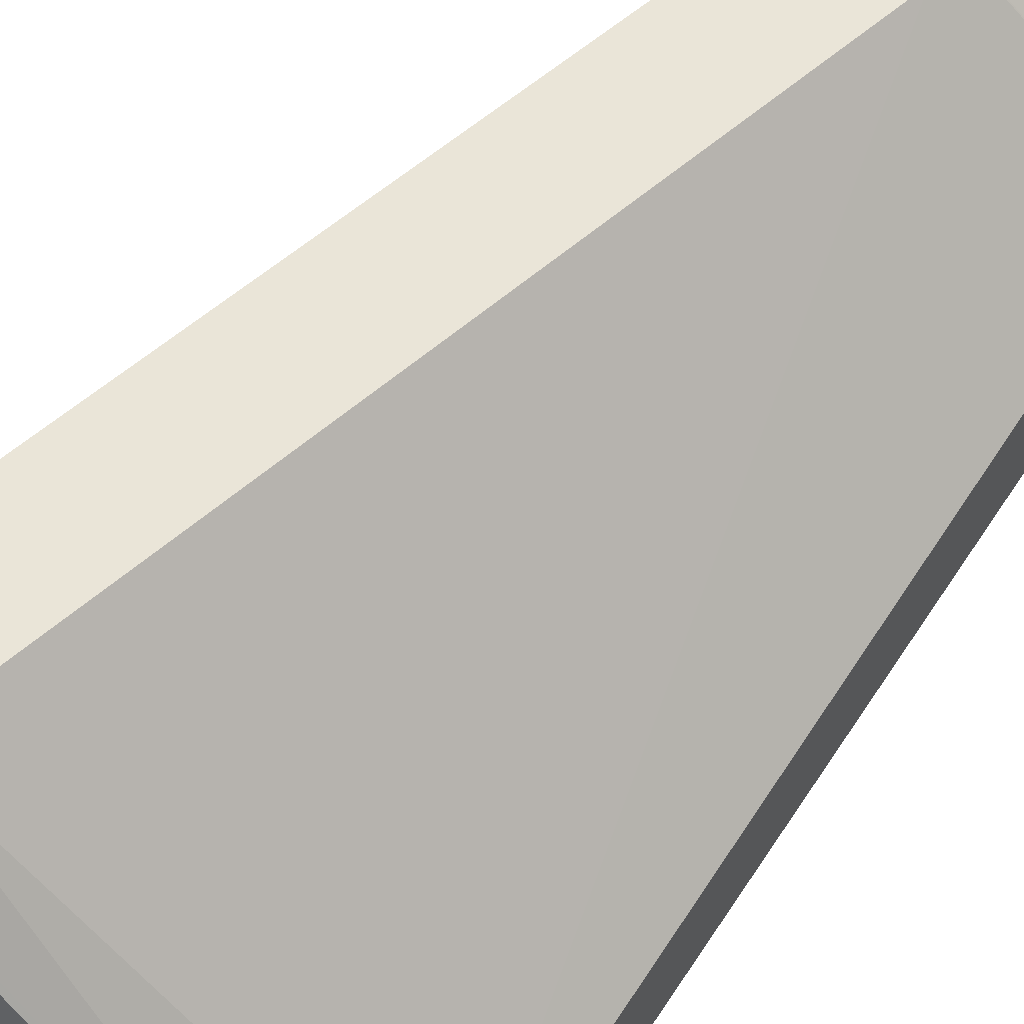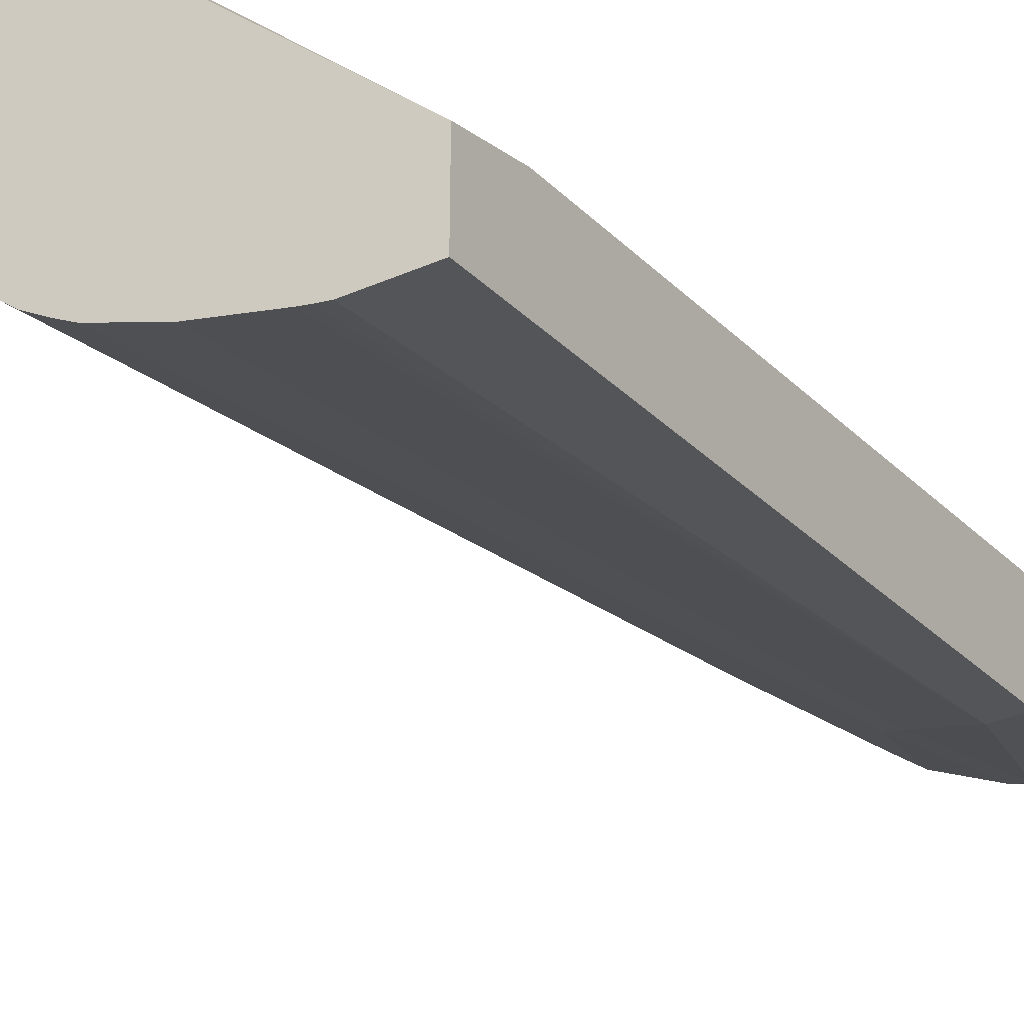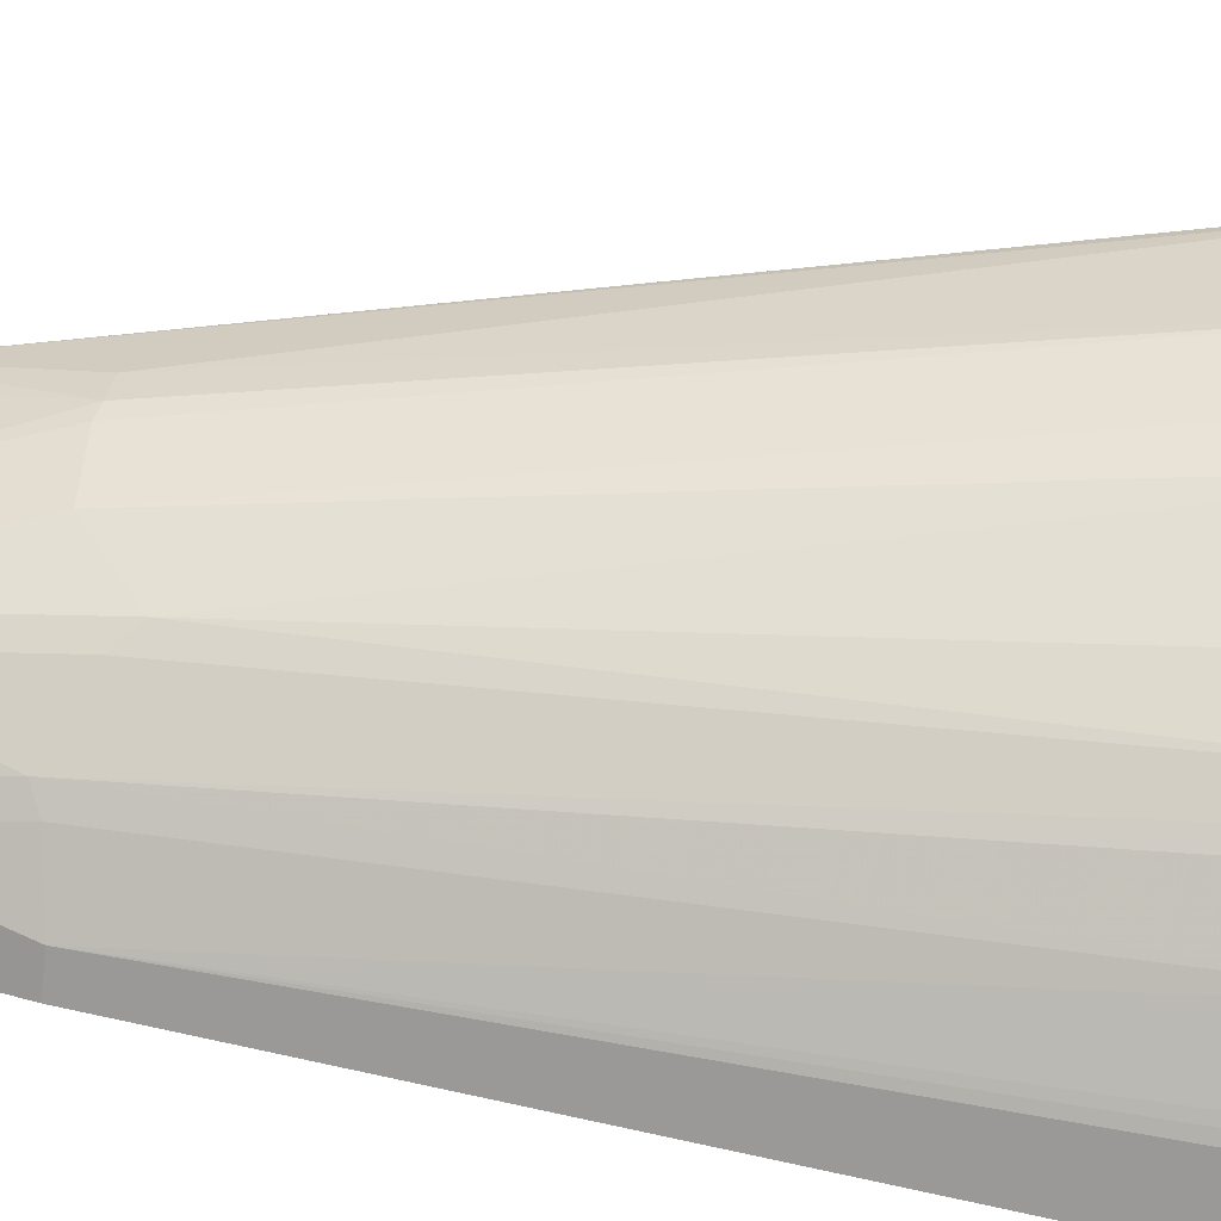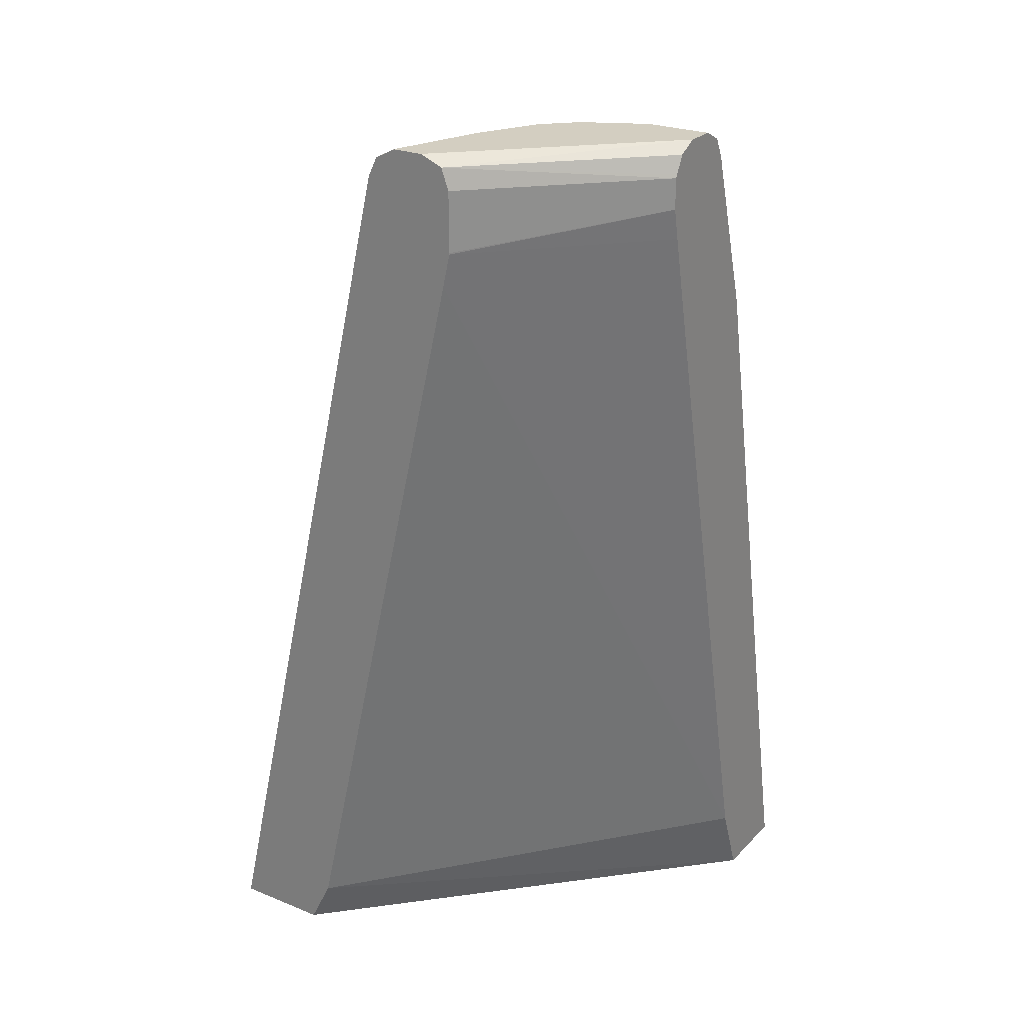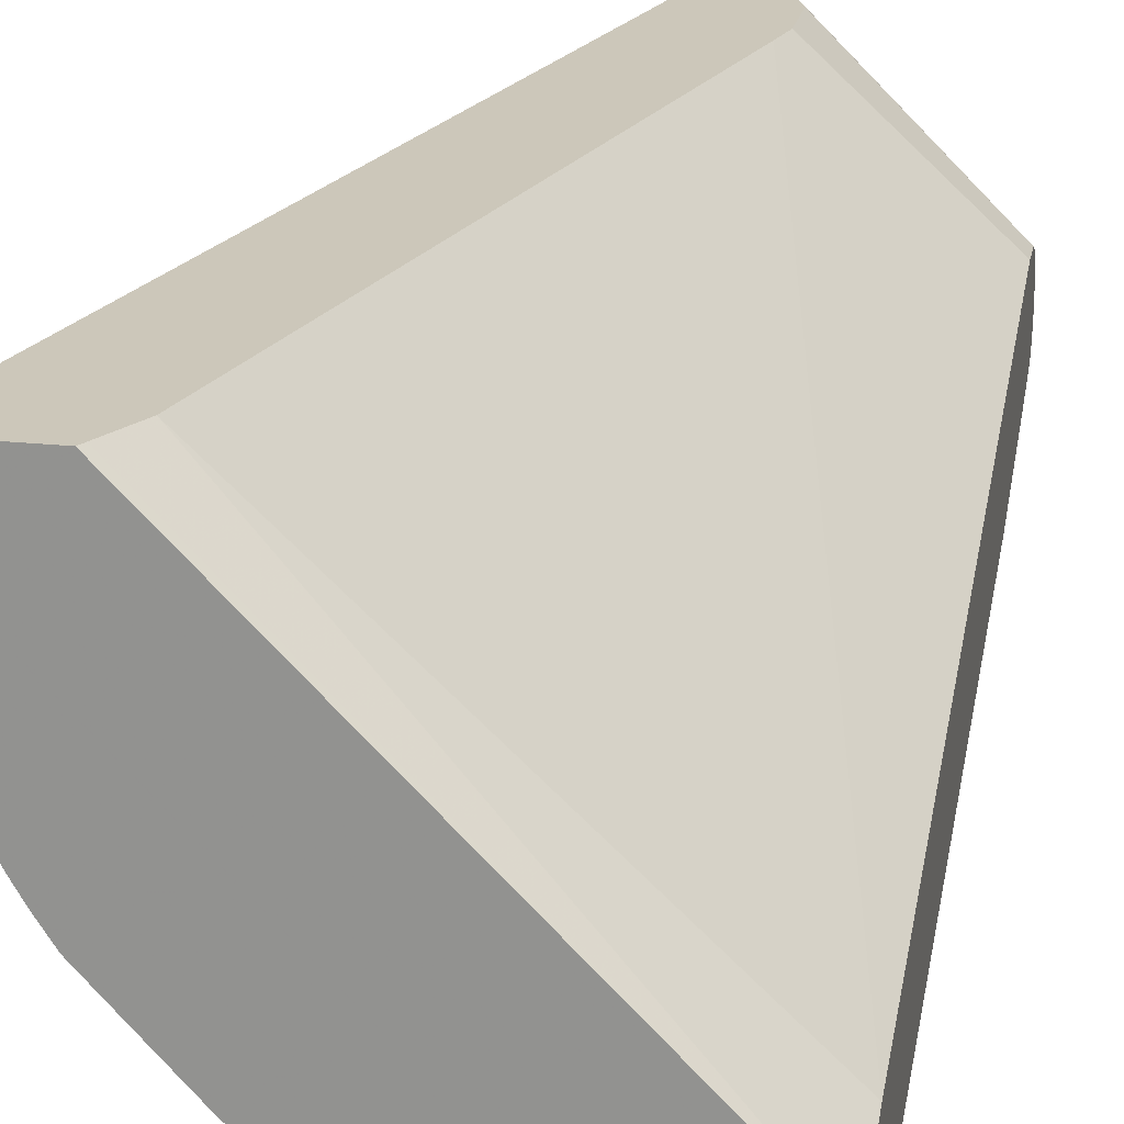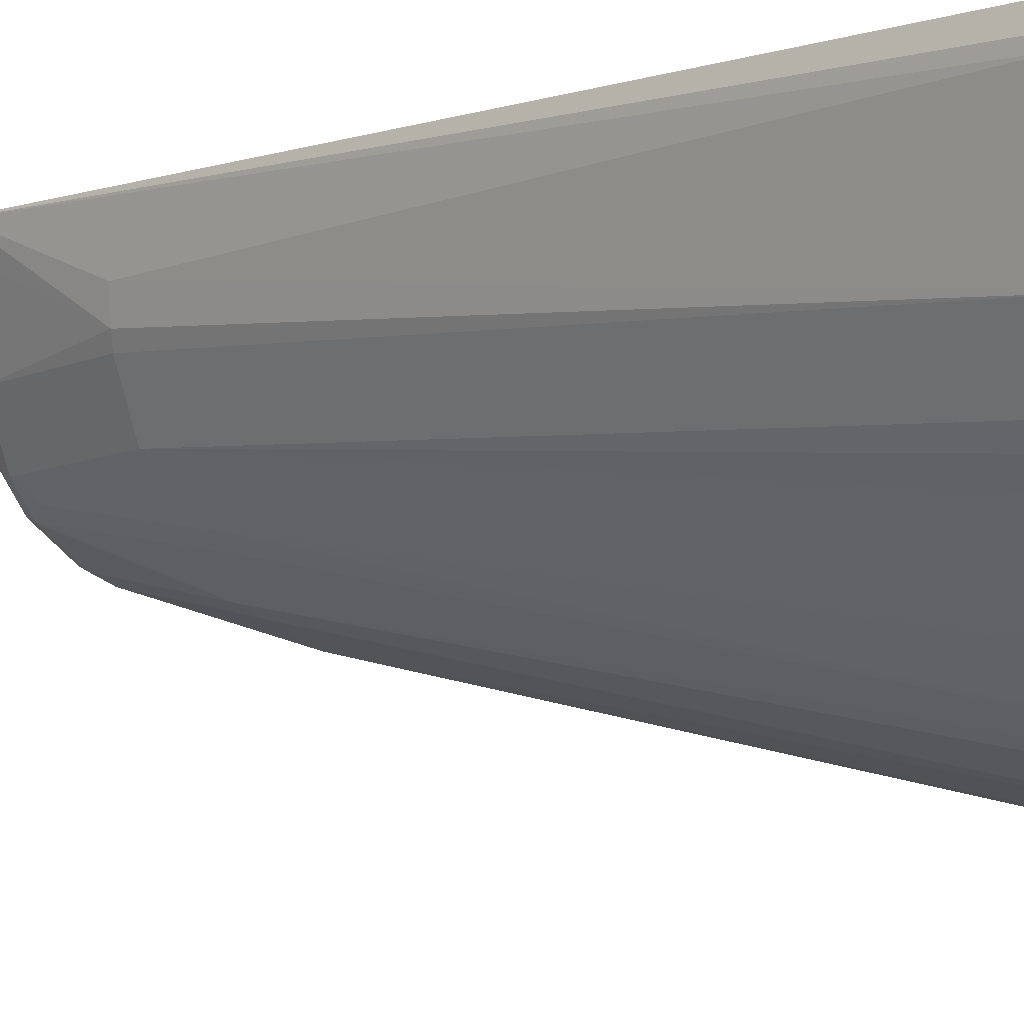
<metadata>
{"format":"obj","ext":"obj","renderer":"f3d","projection":"perspective","resolution":1024,"background":"white","views":[{"elev":59.0,"azim":35.3,"up":"+Z"},{"elev":-35.7,"azim":29.7,"up":"+Z"},{"elev":-70.2,"azim":-97.4,"up":"+Z"},{"elev":25.1,"azim":33.0,"up":"+Y"},{"elev":21.5,"azim":11.0,"up":"+Z"},{"elev":-5.6,"azim":-59.5,"up":"+Z"}]}
</metadata>
<code>
v -0.2971 0.3042 -0.01969
v -0.2804 0.3042 -0.09842
v -0.2971 0.3042 -0.0127
v -0.1575 0.8857 -1.124e-05
v -0.1771 0.7873 -0.03938
v -0.2607 0.3042 -0.1378
v -0.1722 0.7897 -0.05906
v -0.1673 0.7922 -0.0689
v -0.2932 0.3042 0.0006163
v -0.1571 0.8863 0.0006163
v -0.1509 0.8988 -1.124e-05
v -0.1509 0.8923 -0.01313
v -0.2539 0.3042 -0.1495
v -0.1476 0.7922 -0.1083
v -0.1312 0.8923 -0.07218
v -0.2317 0.3042 0.0006163
v -0.151 0.8986 0.0006163
v -0.1505 0.8989 0.0006163
v -0.1378 0.9054 -1.124e-05
v -0.1476 0.9005 -0.009852
v -0.2444 0.3042 -0.1641
v -0.1115 0.8923 -0.1115
v -0.105 0.8791 -0.1247
v -0.1247 0.761 -0.1443
v -0.1279 0.9005 -0.0689
v -0.1083 0.9005 -0.1083
v 0.002 0.3042 -0.2354
v -0.2296 0.3084 0.0006163
v -0.1379 0.9052 0.0006163
v -0.1372 0.9054 0.0006163
v -0.1181 0.9054 -0.05906
v -0.2248 0.3042 -0.1854
v -0.09186 0.8923 -0.1312
v -0.1115 0.7742 -0.1509
v -0.1641 0.3042 -0.2444
v -0.1963 0.3042 -0.216
v -0.09842 0.9054 -0.09842
v -0.08858 0.9005 -0.1279
v 0.002 0.3042 -0.2908
v 0.002 0.3543 -0.2165
v -0.2165 0.3346 0.0006163
v -0.1181 0.9054 0.0006163
v -0.0525 0.8923 -0.1509
v -0.07218 0.7938 -0.1706
v -0.1495 0.3042 -0.2539
v -0.07874 0.9054 -0.1181
v -0.03938 0.9054 -0.1378
v -0.04922 0.9005 -0.1476
v -0.03938 0.3042 -0.2908
v 0.002 0.7807 -0.1902
v 0.002 0.8461 -0.1028
v -0.103 0.8249 0.0006163
v -0.1174 0.9052 0.0006163
v 0.002 0.9054 -0.1181
v -0.03938 0.8988 -0.1509
v -0.03938 0.8857 -0.1574
v -0.05906 0.7873 -0.1771
v -0.09842 0.3042 -0.2759
v -0.1378 0.3042 -0.2607
v 0.002 0.9054 -0.1378
v 0.002 0.8995 -0.1495
v -0.0472 0.3042 -0.2893
v -0.0197 0.7807 -0.1902
v 0.002 0.8857 -0.1574
v 0.002 0.866 -0.09842
v -0.09818 0.8463 0.0006163
v -0.103 0.8993 0.0006163
v 0.002 0.8988 -0.105
v 0.002 0.8988 -0.1509
v -0.05393 0.3042 -0.2877
v 0.002 0.8857 -0.09842
v -0.09812 0.8472 0.0006163
v -0.09812 0.8857 0.0006163
v 0.002 0.8877 -0.09945
f 27 61 60
f 27 60 54
f 27 54 68
f 34 44 45
f 27 74 71
f 27 71 65
f 27 51 40
f 33 44 34
f 27 40 41
f 27 41 28
f 33 48 43
f 33 43 44
f 34 45 35
f 27 65 51
f 33 38 48
f 25 31 37
f 27 64 69
f 21 24 32
f 22 26 38
f 38 46 47
f 22 38 33
f 22 33 23
f 23 33 24
f 24 33 34
f 24 34 35
f 24 35 36
f 24 36 32
f 25 37 26
f 26 37 46
f 26 46 38
f 27 39 50
f 27 50 64
f 27 69 61
f 38 47 48
f 51 66 52
f 39 63 50
f 55 61 69
f 55 69 64
f 55 64 56
f 56 63 57
f 57 63 58
f 58 63 70
f 54 67 68
f 62 70 63
f 65 73 72
f 65 72 66
f 67 73 71
f 67 71 74
f 19 25 20
f 67 74 68
f 65 71 73
f 53 67 54
f 51 65 66
f 50 56 64
f 40 51 52
f 40 52 41
f 42 53 54
f 43 48 55
f 43 55 56
f 43 56 57
f 43 57 44
f 44 57 58
f 44 58 59
f 44 59 45
f 47 60 61
f 47 61 48
f 48 61 55
f 49 62 63
f 50 63 56
f 39 49 63
f 19 31 25
f 27 68 74
f 19 46 37
f 1 5 2
f 2 5 7
f 2 7 8
f 2 8 14
f 2 14 6
f 3 9 10
f 1 4 5
f 3 10 4
f 4 11 12
f 4 12 7
f 4 7 5
f 6 14 13
f 7 12 15
f 7 15 8
f 4 10 11
f 1 3 4
f 1 9 3
f 1 16 9
f 19 37 31
f 1 2 6
f 1 6 13
f 1 13 21
f 1 32 36
f 1 36 35
f 1 35 45
f 1 45 59
f 1 59 58
f 1 58 70
f 1 70 62
f 1 62 49
f 1 49 39
f 1 39 27
f 1 27 16
f 8 15 14
f 9 16 28
f 1 21 32
f 9 41 52
f 14 22 23
f 14 23 24
f 14 24 21
f 15 20 25
f 15 25 26
f 15 26 22
f 14 15 22
f 16 27 28
f 19 29 30
f 19 30 42
f 19 42 54
f 19 60 47
f 9 28 41
f 19 47 46
f 18 29 19
f 13 14 21
f 19 54 60
f 11 20 12
f 12 20 15
f 9 72 73
f 9 73 67
f 9 52 66
f 9 67 53
f 9 53 42
f 9 42 30
f 9 66 72
f 9 29 18
f 9 18 17
f 9 17 10
f 10 17 11
f 11 17 18
f 11 18 19
f 9 30 29
f 11 19 20

</code>
